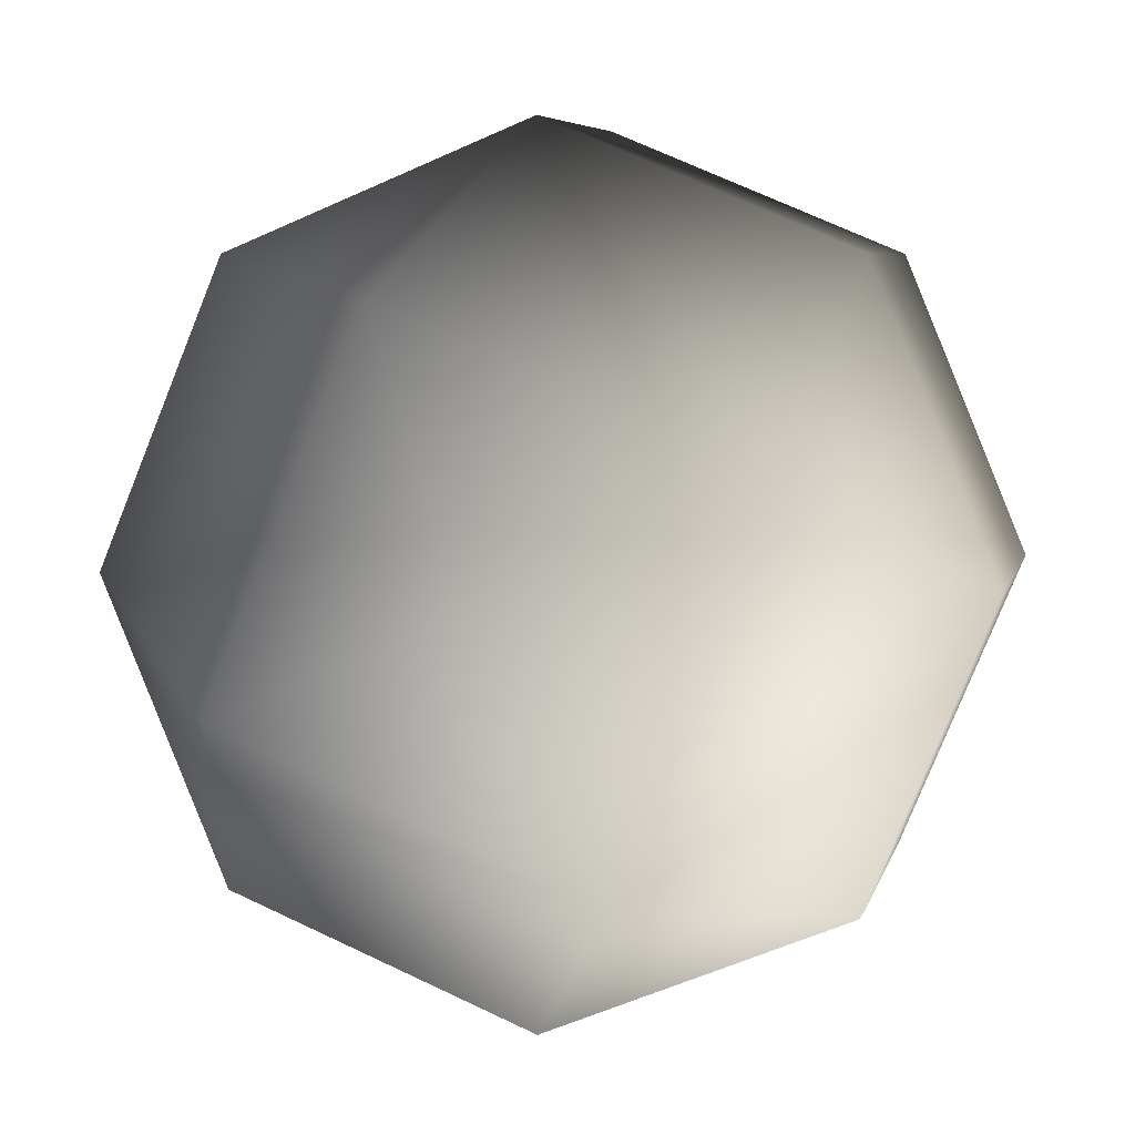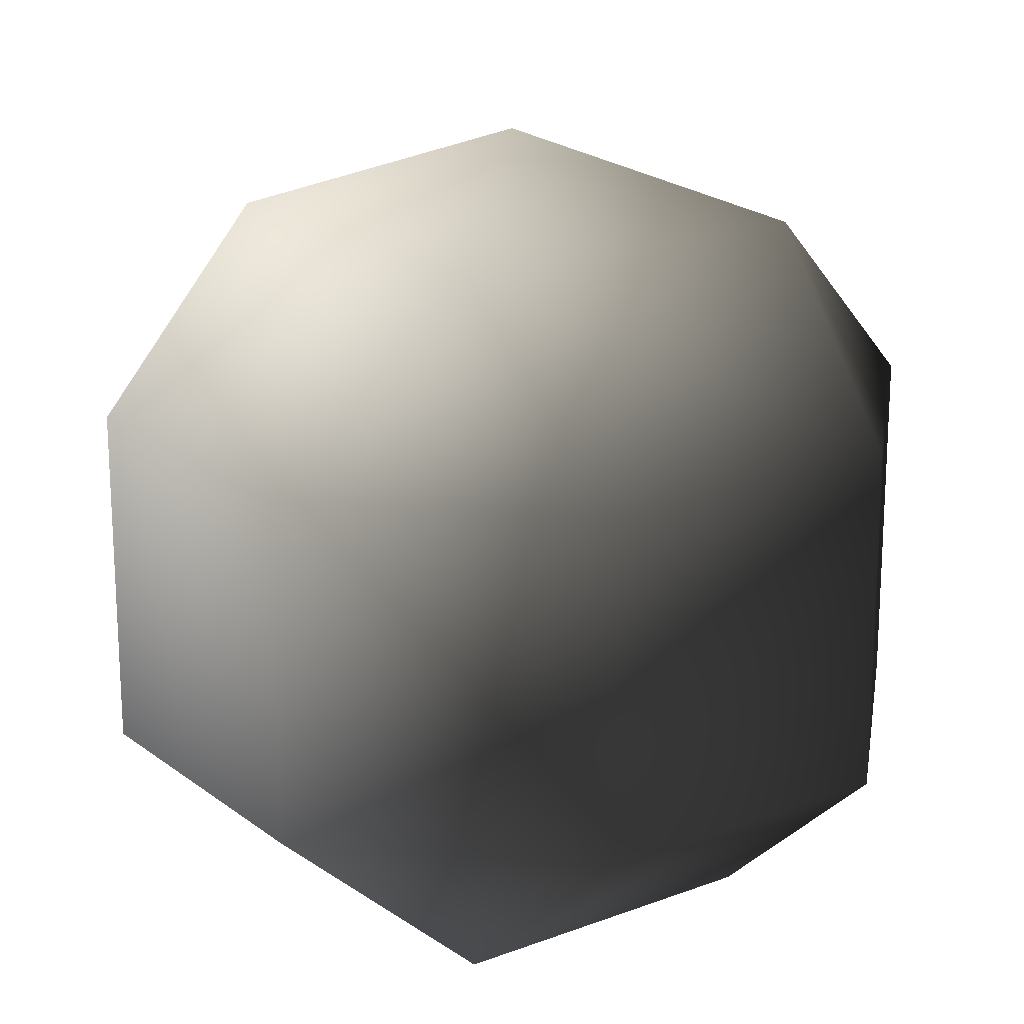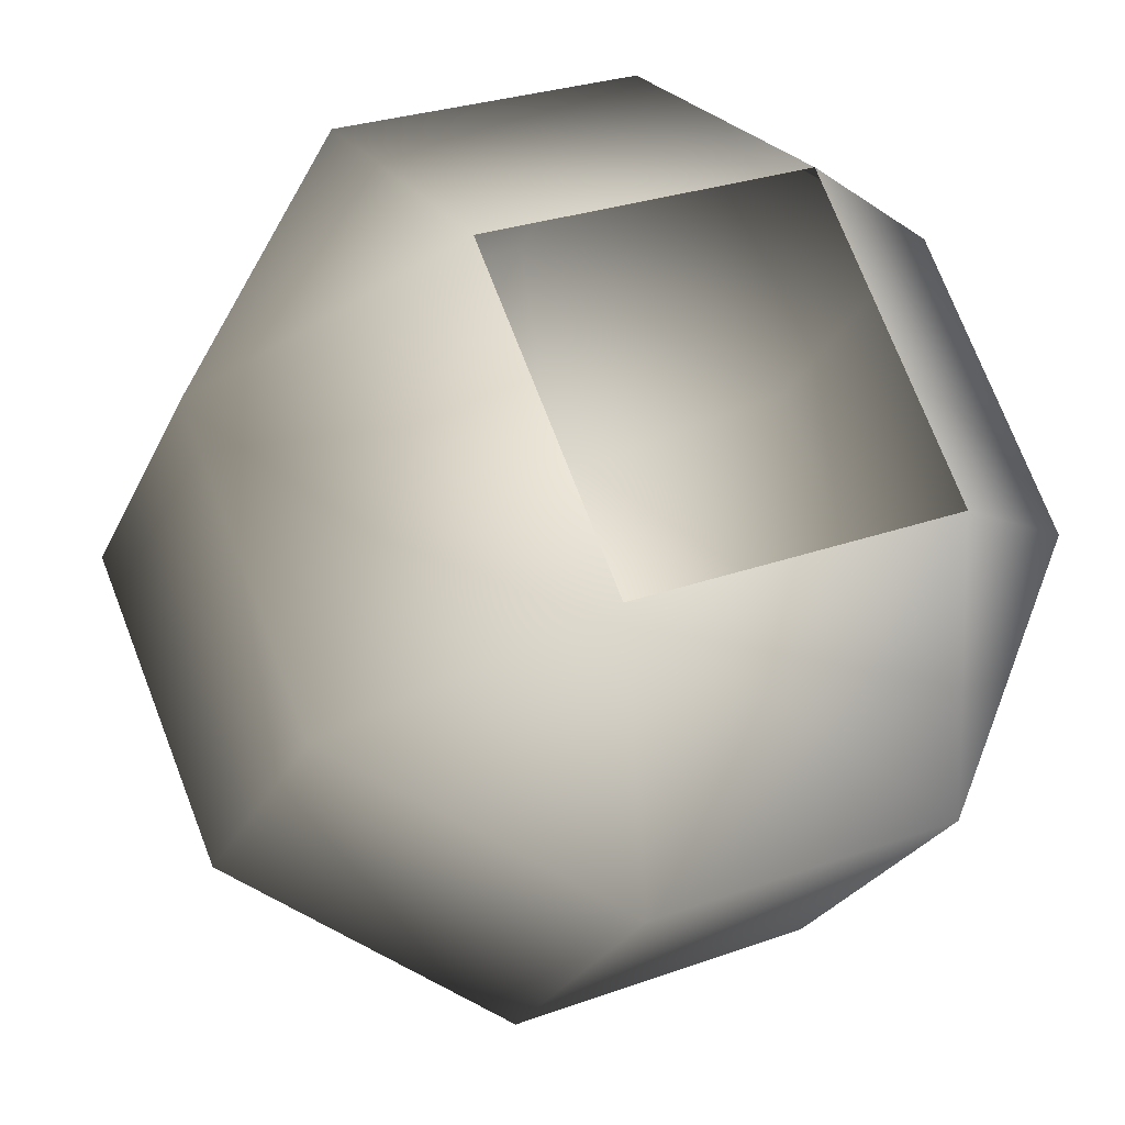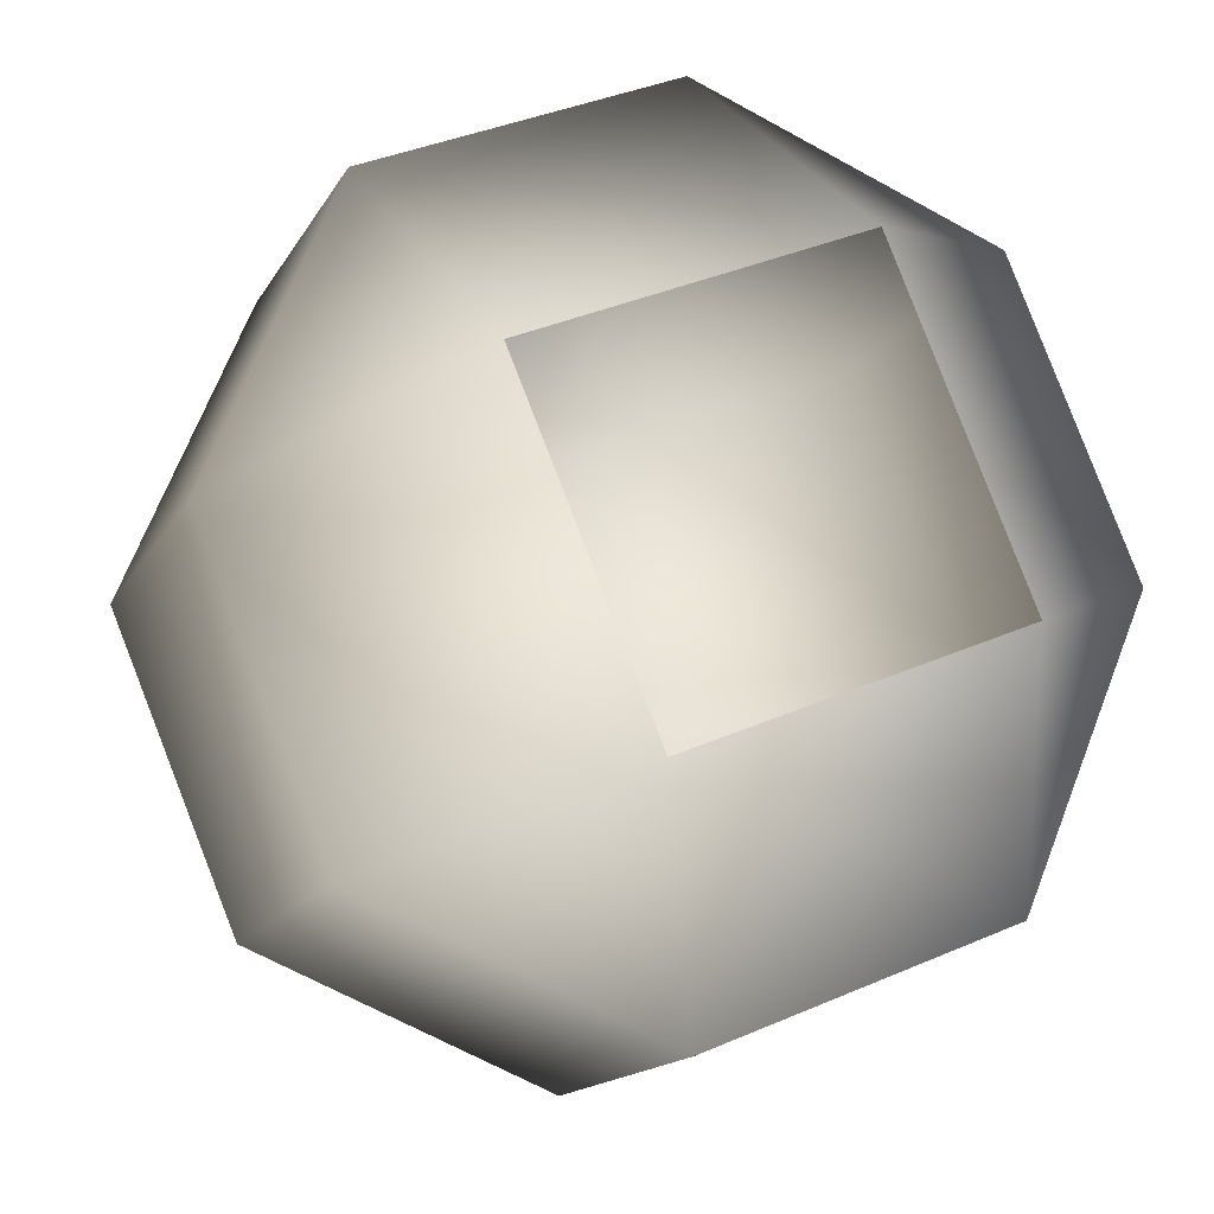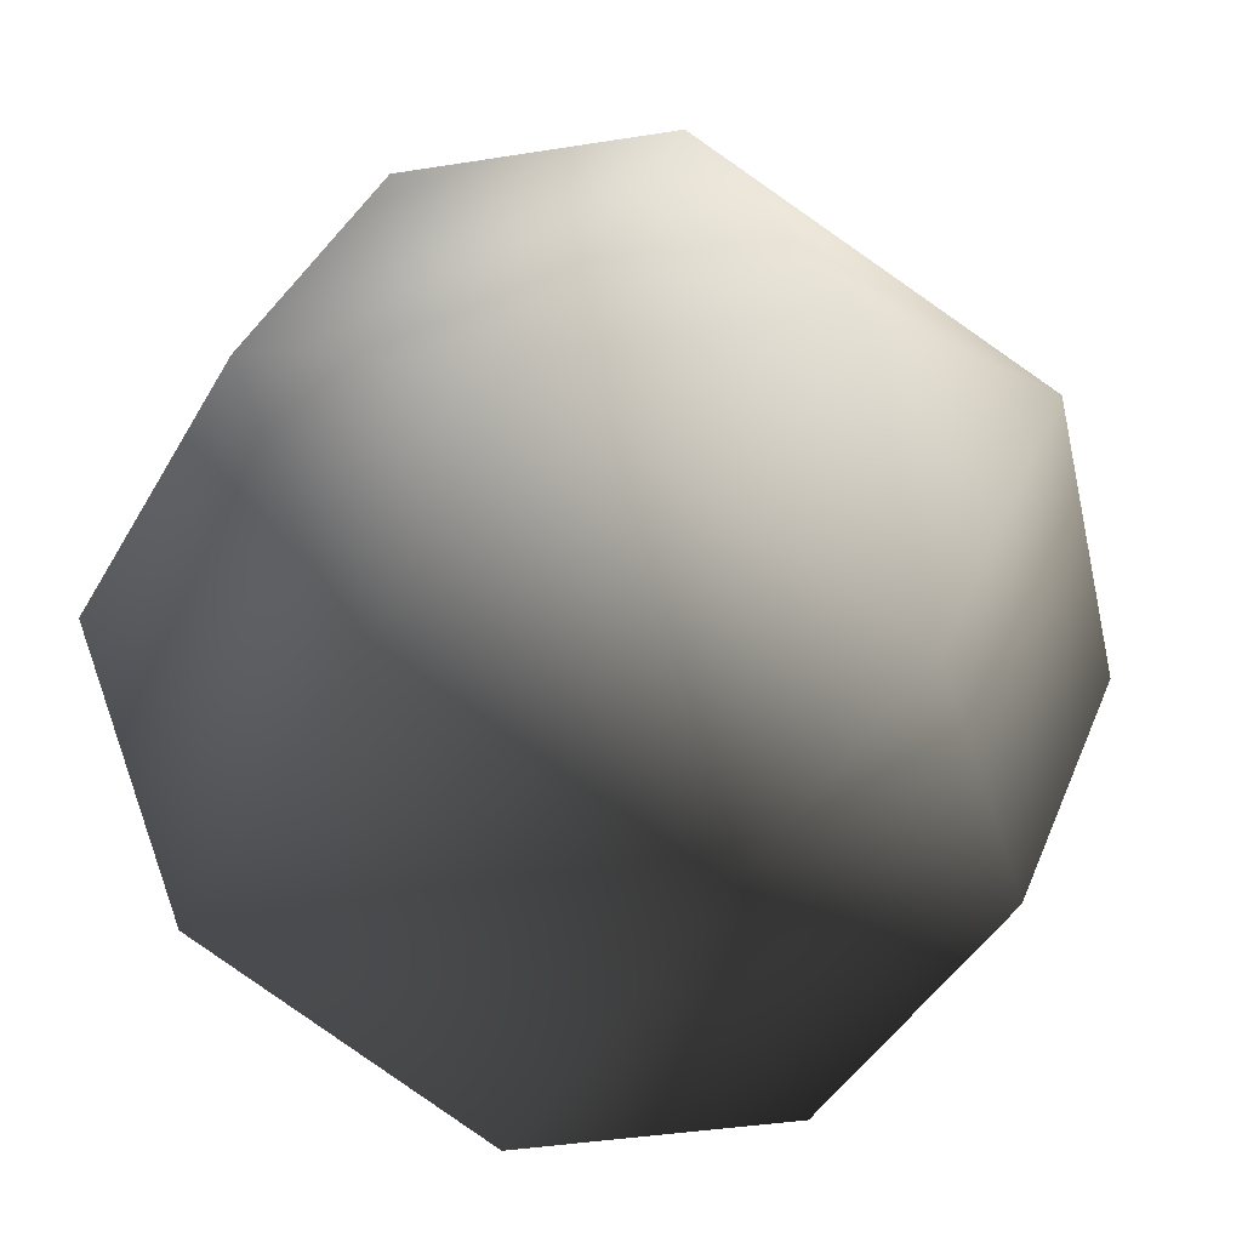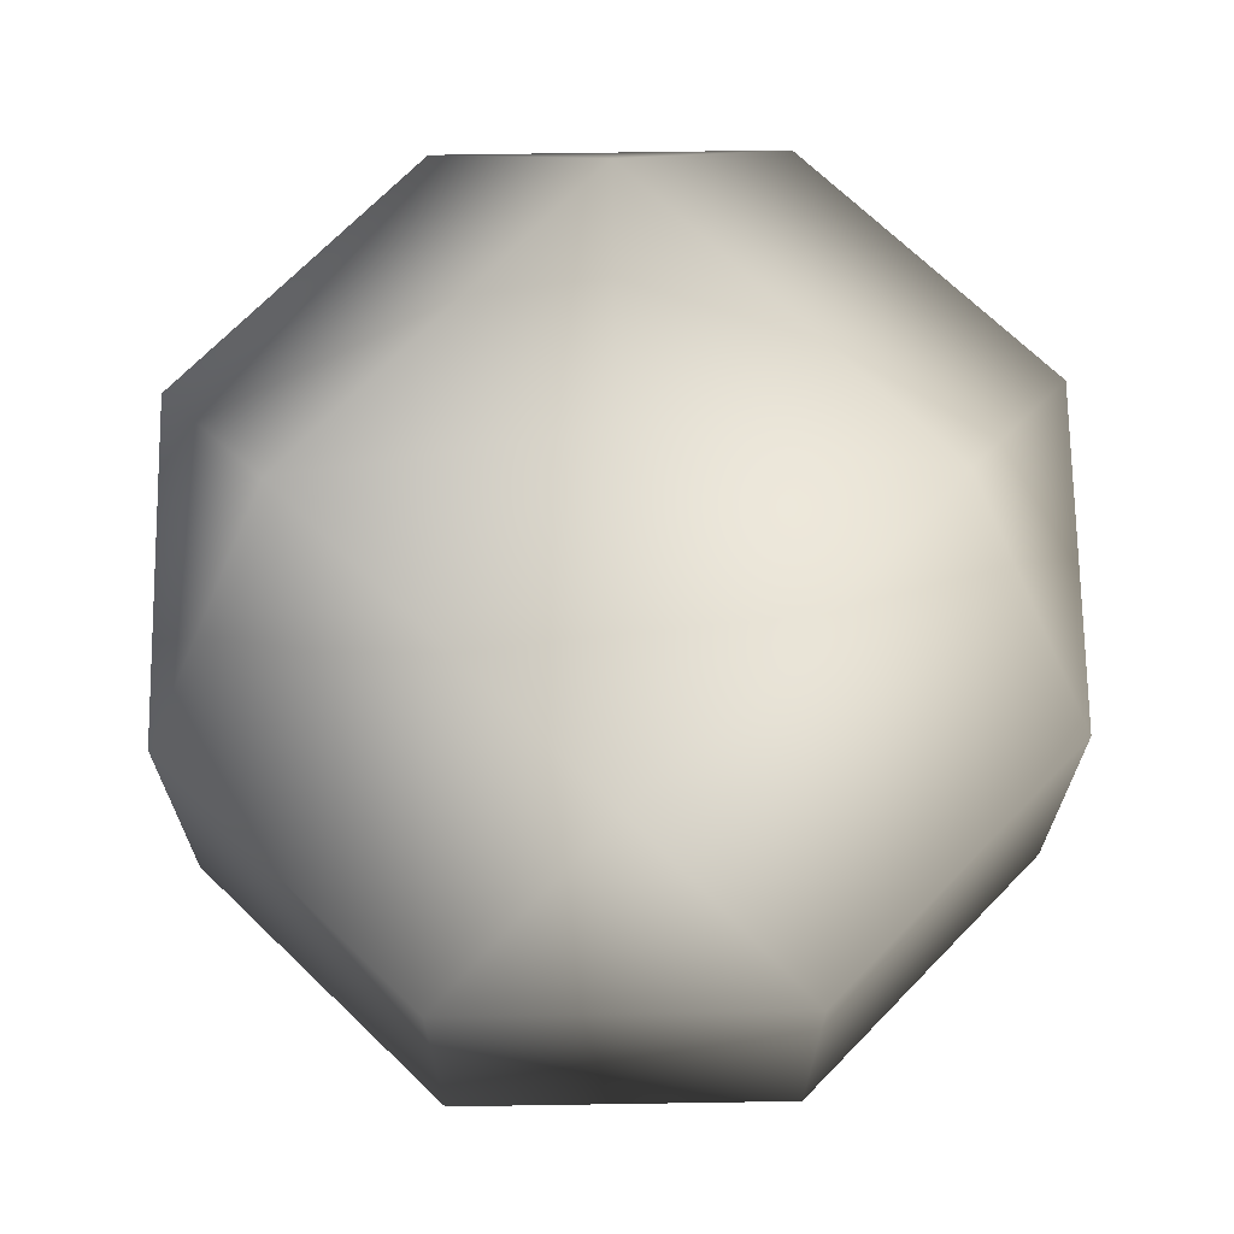
<metadata>
{"format":"obj","ext":"obj","renderer":"f3d","projection":"perspective","resolution":1024,"background":"white","views":[{"elev":6.0,"azim":-168.0,"up":"+Z"},{"elev":18.8,"azim":-58.2,"up":"+Y"},{"elev":-24.1,"azim":-19.3,"up":"+Z"},{"elev":-14.3,"azim":-18.8,"up":"+Z"},{"elev":-43.0,"azim":152.6,"up":"+Z"},{"elev":69.5,"azim":111.6,"up":"+Y"}]}
</metadata>
<code>
v 0.3133 0.06568 -0.1298
v 0.4199 0.3426 -0.4199
v -0.1298 0.06568 -0.3133
v -2.76e-08 0.3426 -0.5938
v -0.4199 0.3426 -0.4199
v -0.3133 0.06568 0.1298
v -0.5938 0.3426 4.166e-08
v -0.4199 0.3426 0.4199
v 0.1298 0.06568 0.3133
v 0.4199 0.8335 -0.4199
v -2.76e-08 0.8335 -0.5938
v -0.4199 0.8335 -0.4199
v -0.5938 0.8335 4.166e-08
v -0.4199 0.8335 0.4199
v 2.76e-08 0.3426 0.5938
v 0.1298 0.06568 0.3133
v 0.4199 0.3426 0.4199
v 2.76e-08 0.8335 0.5938
v 0.4199 0.8335 0.4199
v 0.5938 0.3426 -4.166e-08
v 0.3133 0.06568 -0.1298
v 0.1298 0.06568 0.3133
v 0.4199 0.3426 -0.4199
v 0.5938 0.8335 -4.166e-08
v 0.4199 0.8335 -0.4199
v 0.3633 1.101 -0.1505
v -0.1505 1.101 -0.3633
v -0.3633 1.101 0.1505
v -0.3633 1.101 0.1505
v 0.1505 1.101 0.3633
v 0.3633 1.101 -0.1505
v 0 1.224 0
v 0 1.224 0
g cabbage_base_889_35
f 1 3 2
f 2 3 4
f 3 5 4
f 3 6 5
f 5 6 7
f 6 8 7
f 6 9 8
f 2 4 10
f 10 4 11
f 4 5 11
f 11 5 12
f 5 7 12
f 12 7 13
f 7 8 13
f 13 8 14
f 8 15 14
f 8 16 15
f 9 17 15
f 14 15 18
f 15 17 18
f 18 17 19
f 17 20 19
f 17 21 20
f 22 21 17
f 21 23 20
f 19 20 24
f 20 23 24
f 24 23 25
f 10 11 26
f 26 11 27
f 11 12 27
f 12 13 27
f 27 13 28
f 13 14 28
f 14 18 29
f 29 18 30
f 18 19 30
f 19 24 30
f 30 24 31
f 24 25 31
f 26 27 32
f 27 28 32
f 29 30 33
f 30 31 33

</code>
